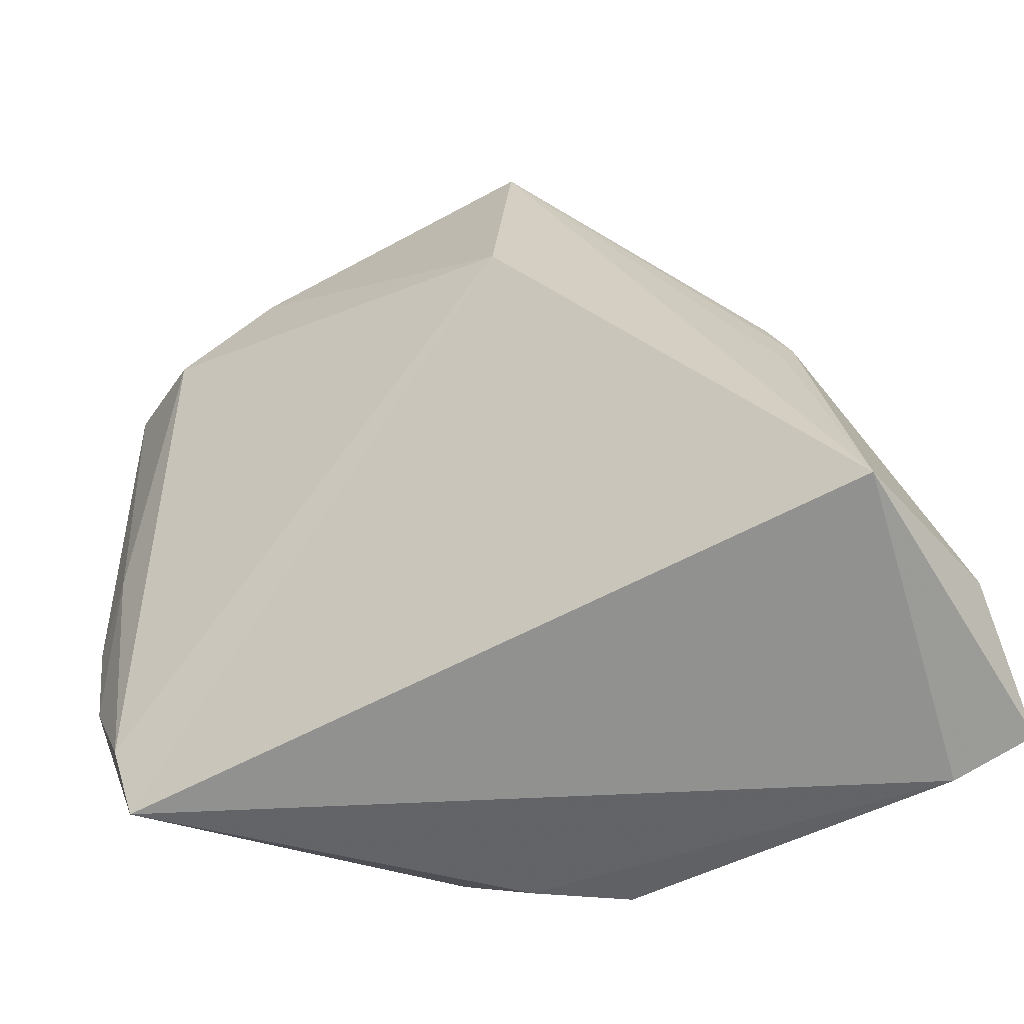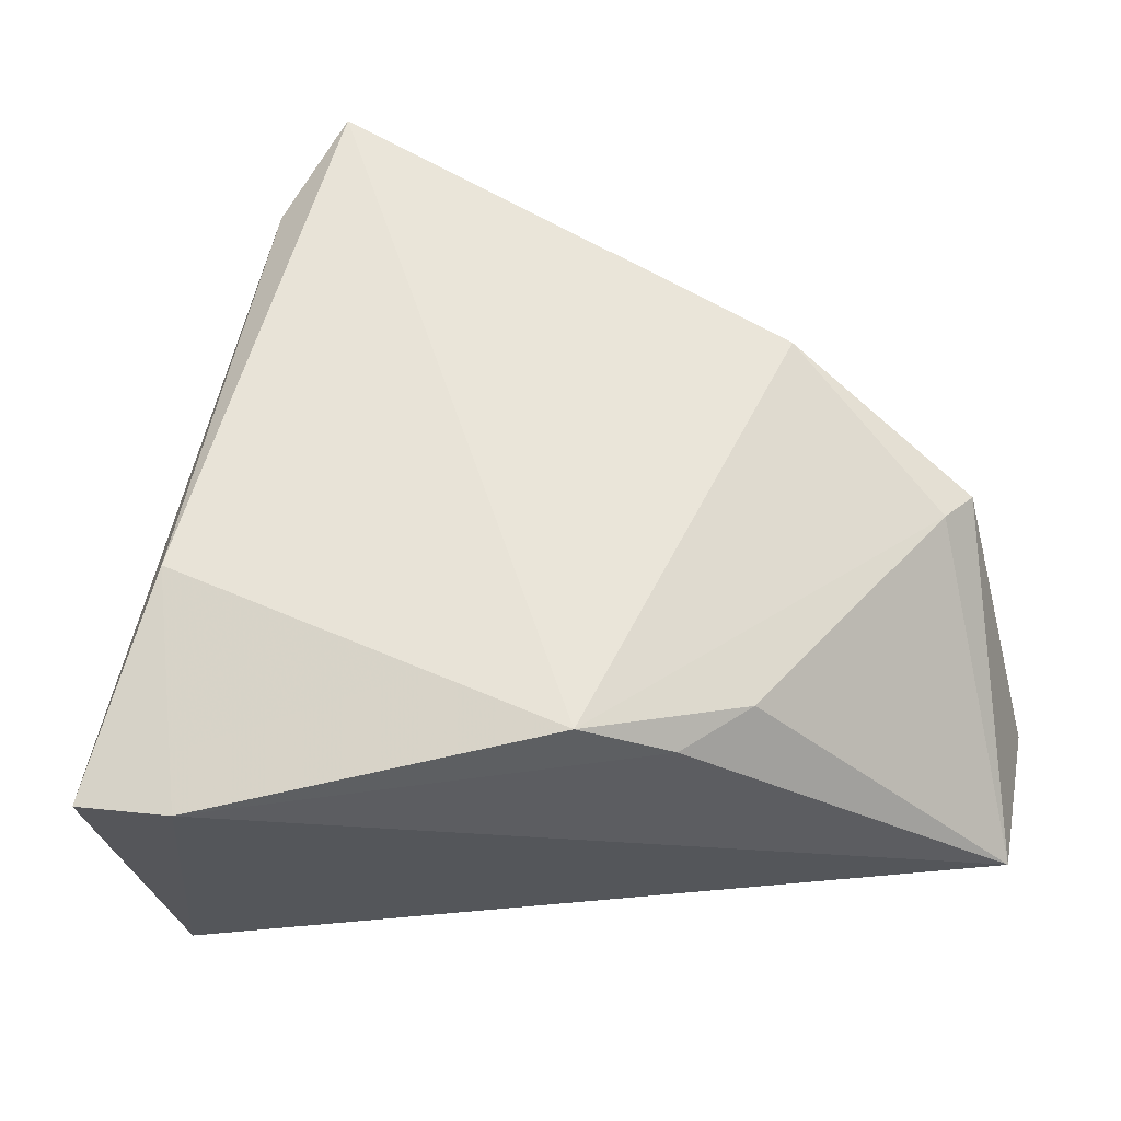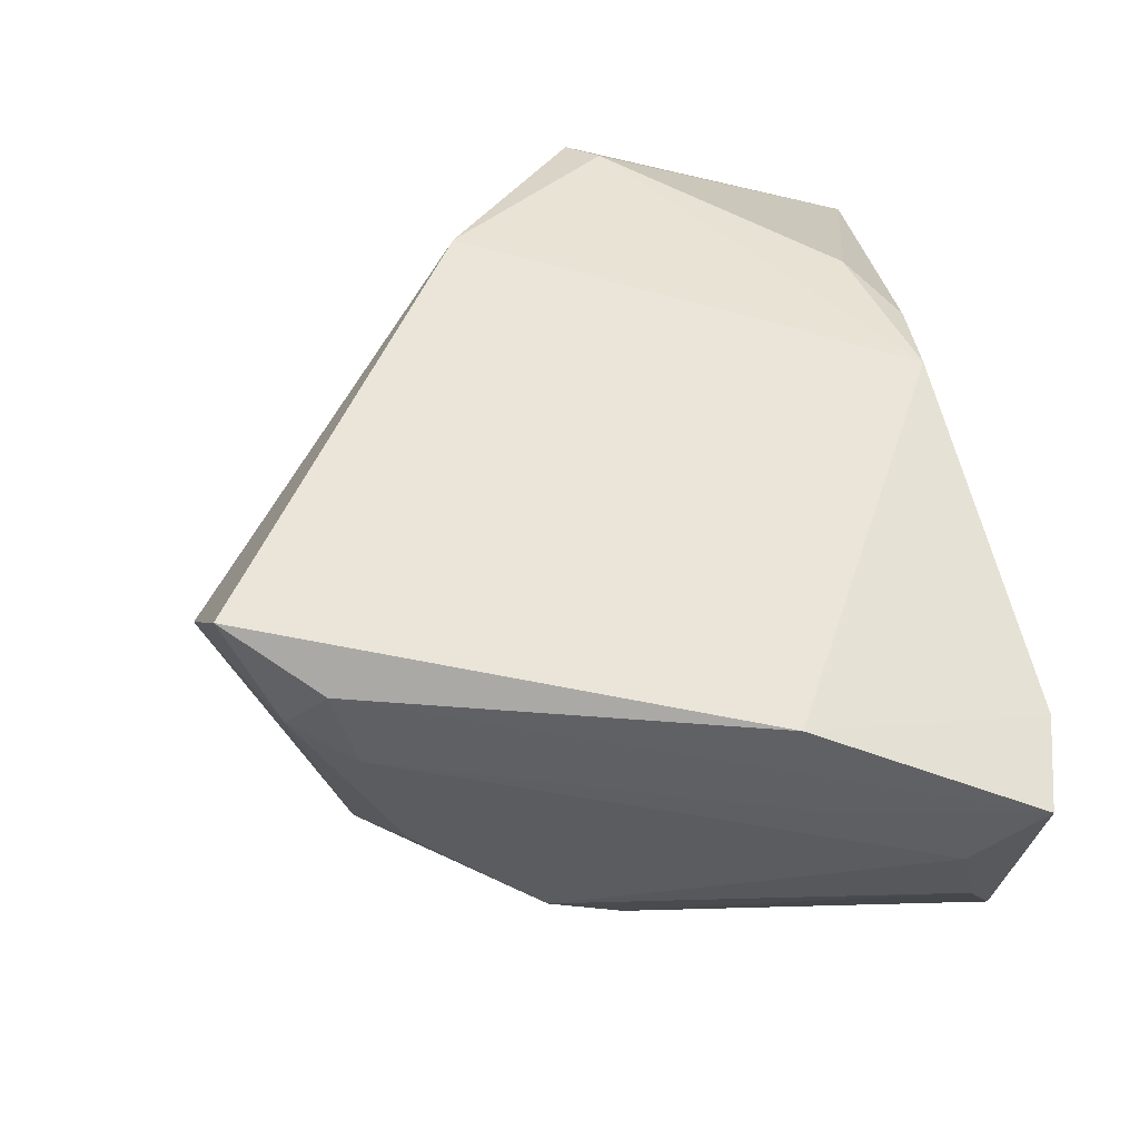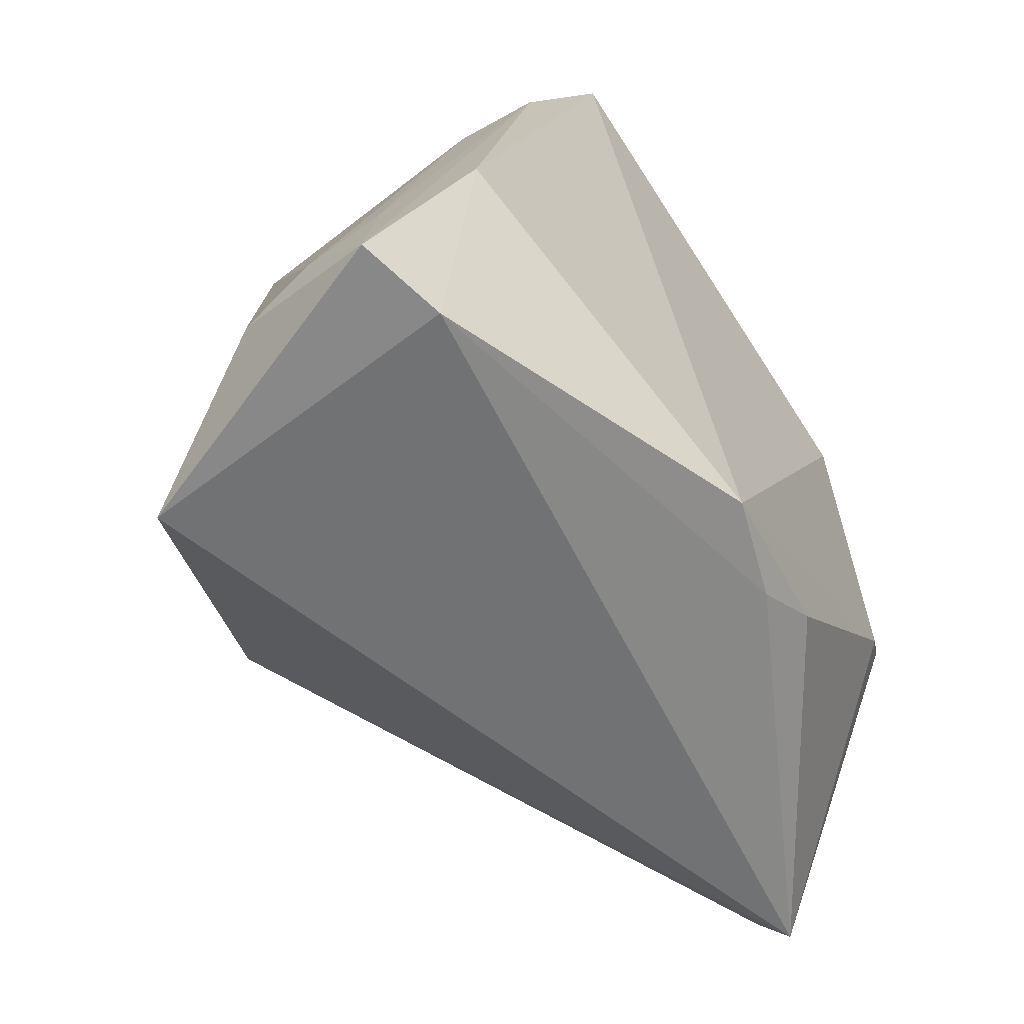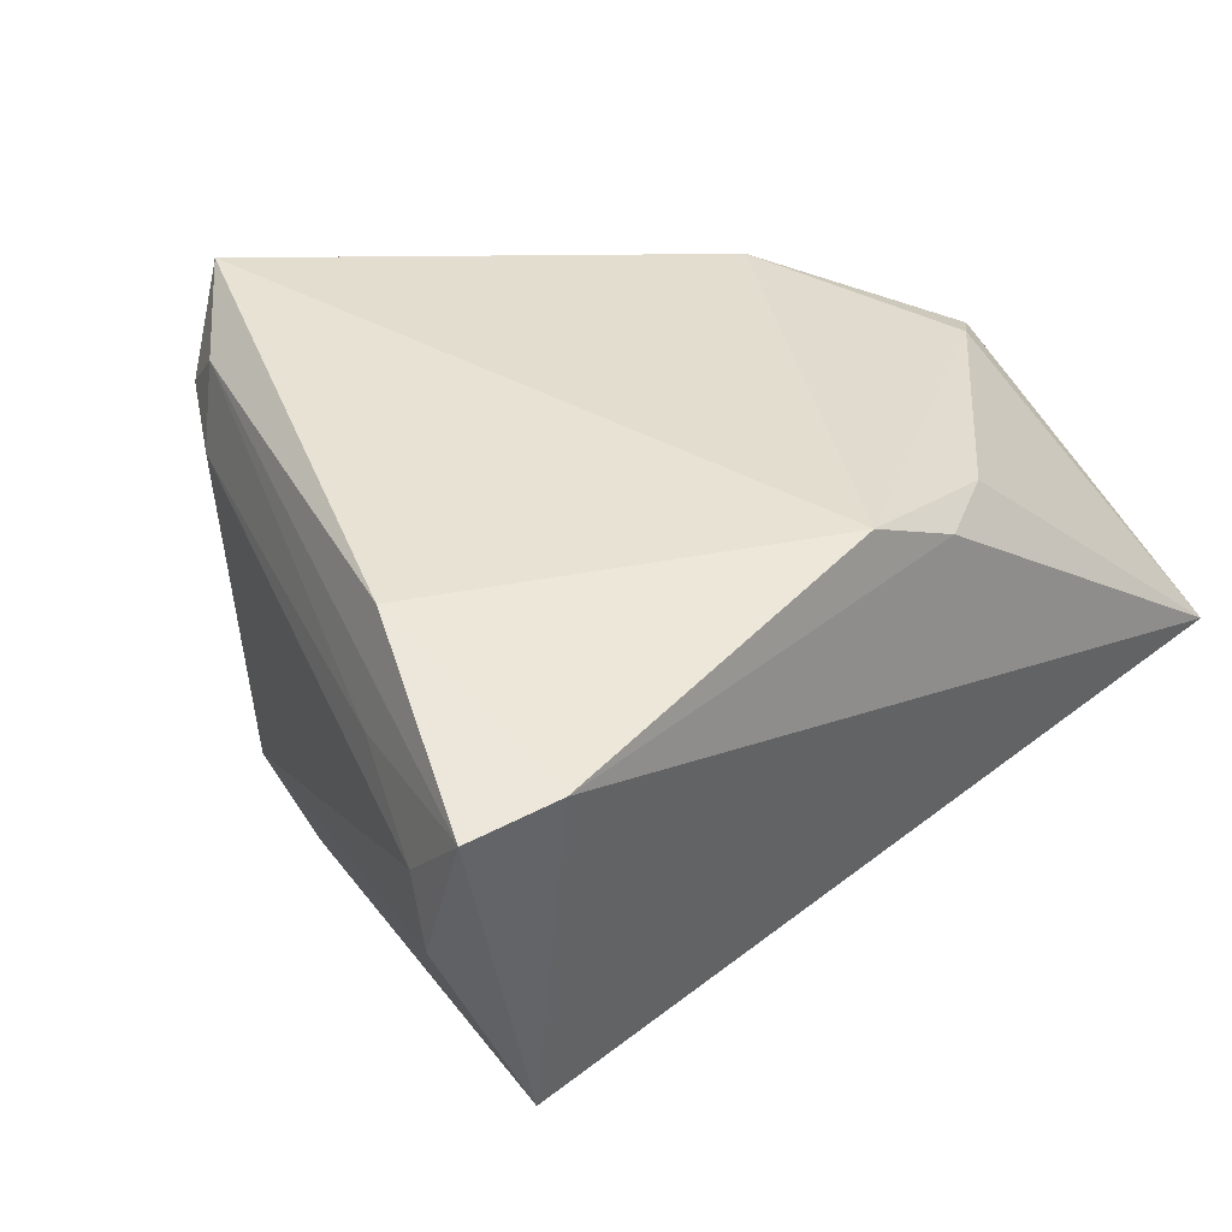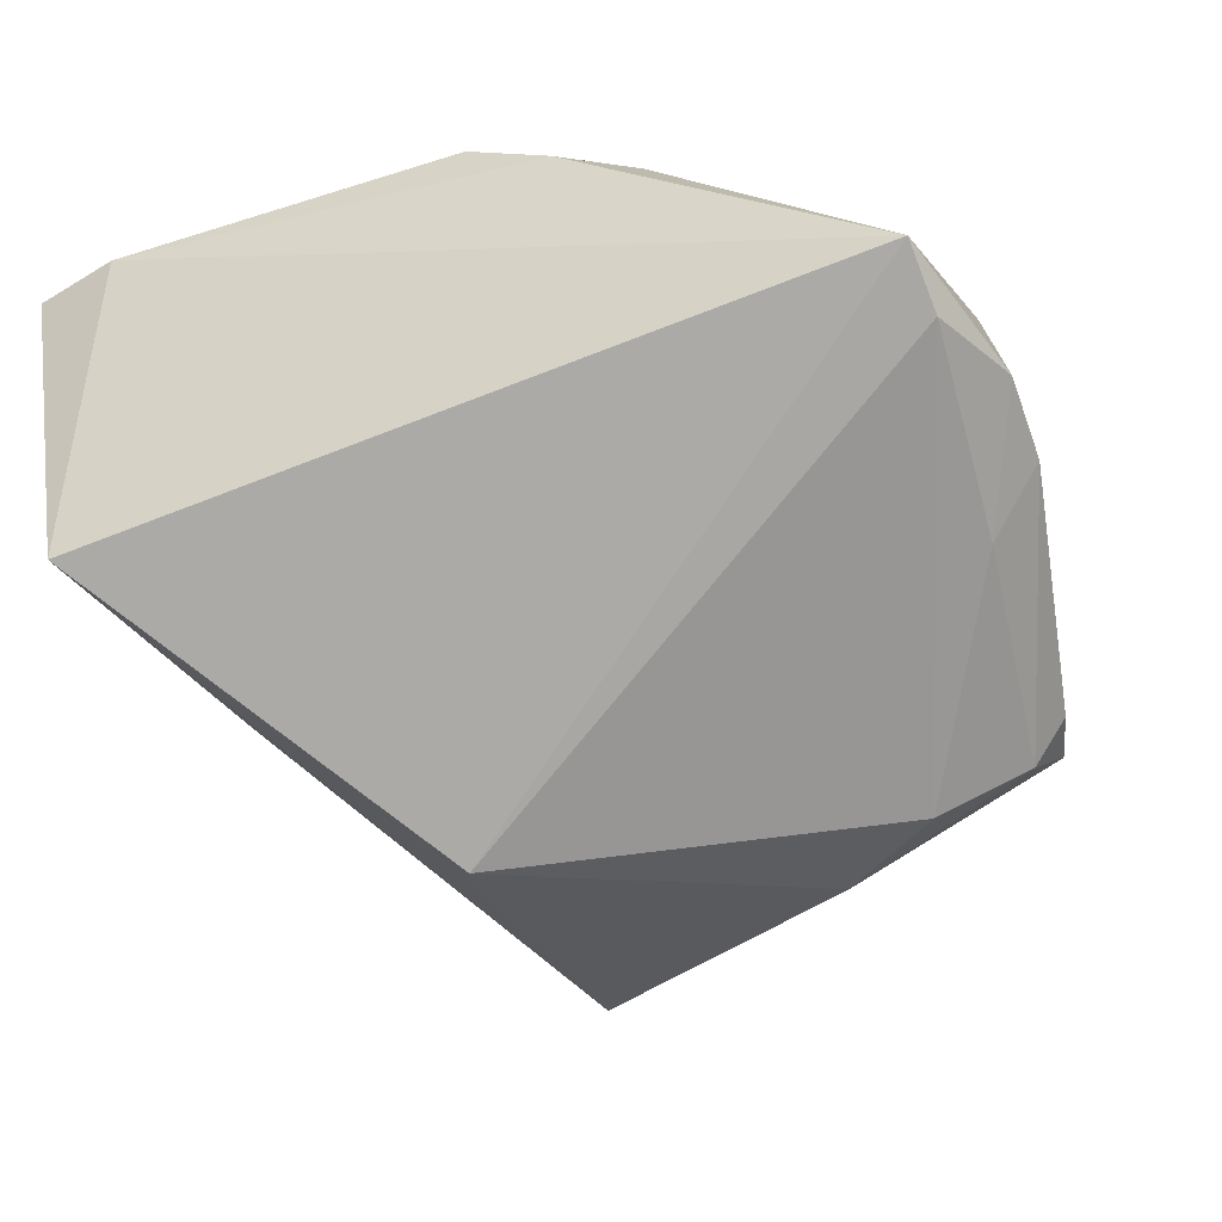
<metadata>
{"format":"obj","ext":"obj","renderer":"f3d","projection":"perspective","resolution":1024,"background":"white","views":[{"elev":-63.9,"azim":-158.5,"up":"+Y"},{"elev":62.3,"azim":-4.0,"up":"+Z"},{"elev":59.6,"azim":-98.8,"up":"+Z"},{"elev":-56.7,"azim":-45.7,"up":"+Y"},{"elev":40.7,"azim":-40.8,"up":"+Z"},{"elev":-37.0,"azim":22.5,"up":"+Z"}]}
</metadata>
<code>
v -0.03306 0.027 0.02343
v 0.04636 -0.0135 -0.01446
v 0.05238 -0.01549 -0.007219
v 0.02096 0.01498 -0.03236
v -0.04126 0.008815 -0.001521
v 0.0526 -0.02522 -0.004103
v 0.04841 -0.03635 -0.004424
v 0.01792 -0.03409 0.02991
v -0.03982 -0.007317 -0.01019
v 0.04426 0.0201 -0.01848
v -0.001399 0.02984 -0.02497
v -0.03838 0.006705 -0.008864
v 0.04207 -0.0101 0.02415
v 0.04783 -0.0427 0.0006254
v -0.04557 -0.04126 -0.008982
v -0.04281 -0.01666 0.03631
v -0.0474 -0.01993 0.02589
v -0.05253 -0.03467 0.01211
v -0.02916 0.03416 0.02685
v -0.03276 0.02309 0.002247
v -0.05243 -0.03284 0.0213
v -0.04235 -0.0427 0.03119
v -0.01265 0.0297 -0.03239
v 0.02664 0.00921 0.03129
v -0.0408 0.0001517 -0.007842
v -0.02994 0.02933 0.03244
v -0.01425 0.0427 0.02409
v 0.04647 0.01248 -0.01859
v 0.009303 -0.03904 0.03053
v 0.03288 0.006663 -0.03135
v -0.01181 -0.00905 -0.03631
v -0.0526 -0.04056 0.03024
v -0.02174 0.0397 0.03631
v 0.04268 0.01219 -0.02424
v 0.046 -0.006634 0.02175
v -0.001313 -0.03825 0.03631
f 31 15 23
f 22 36 16
f 16 36 33
f 32 15 22
f 22 16 32
f 33 36 24
f 24 36 13
f 13 36 8
f 15 31 14
f 22 15 14
f 13 8 14
f 4 31 23
f 4 30 31
f 26 16 33
f 26 32 16
f 15 32 18
f 18 32 21
f 23 15 9
f 33 24 27
f 10 27 24
f 10 4 23
f 31 30 7
f 7 14 31
f 30 2 7
f 6 14 7
f 7 2 6
f 29 8 36
f 29 14 8
f 29 36 22
f 22 14 29
f 19 26 33
f 19 27 23
f 33 27 19
f 21 32 17
f 32 26 17
f 5 18 21
f 23 12 5
f 25 9 15
f 25 5 12
f 25 12 23
f 23 9 25
f 15 18 25
f 18 5 25
f 35 24 13
f 35 10 24
f 35 14 6
f 13 14 35
f 30 4 34
f 4 10 34
f 34 2 30
f 23 27 11
f 11 10 23
f 27 10 11
f 1 5 21
f 19 5 1
f 26 19 1
f 21 17 1
f 1 17 26
f 20 19 23
f 23 5 20
f 20 5 19
f 10 35 28
f 28 34 10
f 2 34 3
f 6 2 3
f 34 28 3
f 3 35 6
f 3 28 35

</code>
